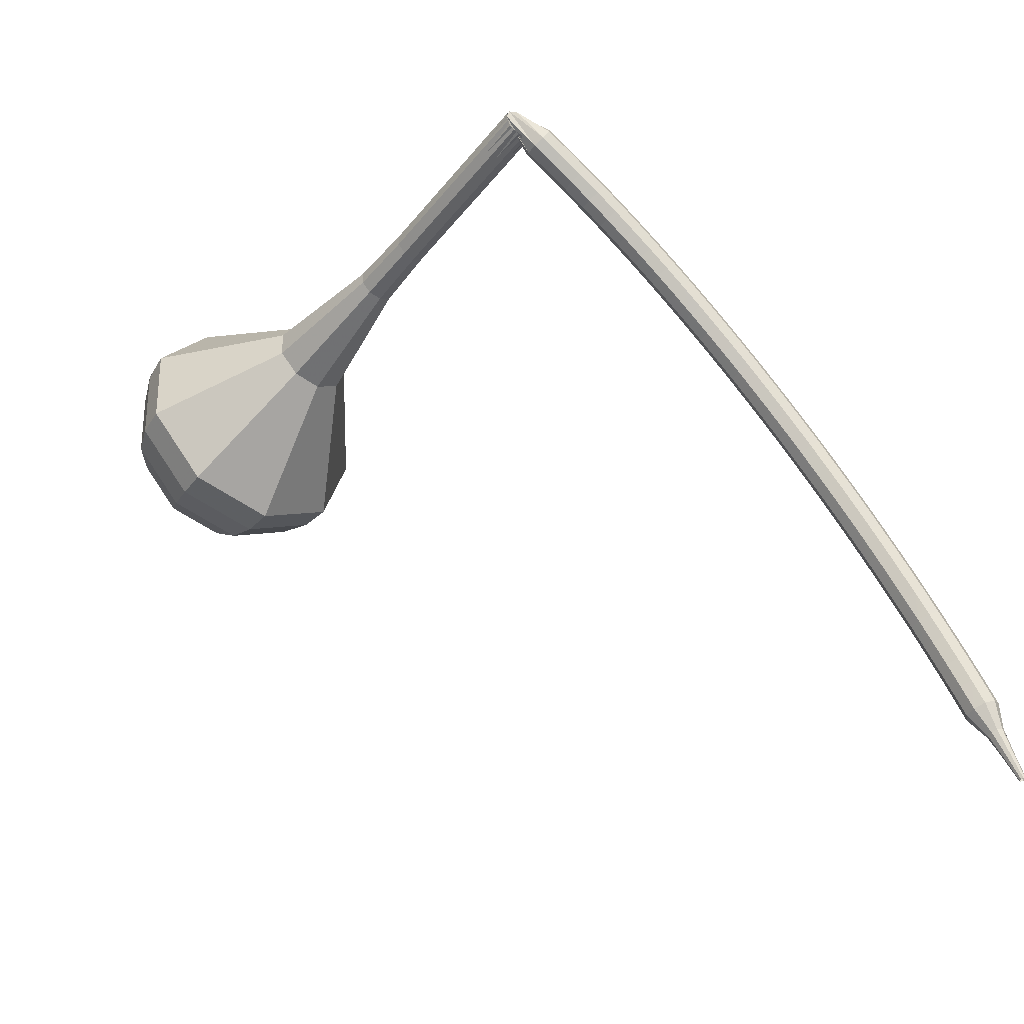
<metadata>
{"format":"obj","ext":"obj","renderer":"f3d","projection":"perspective","resolution":1024,"background":"white","views":[{"elev":-22.6,"azim":-128.9,"up":"+Y"}]}
</metadata>
<code>
g tube1
v 157.9 134.6 144.1
v 158.3 135.7 140.9
v 159.2 138.5 139.2
v 160.2 141.7 139.8
v 160.8 143.8 142.4
v 160.7 143.8 145.8
v 160 141.7 148.4
v 159 138.5 149
v 158.2 135.7 147.3
v 157.9 134.6 144.1
v 159.2 135.6 144.1
v 159.5 136.4 141.8
v 160.1 138.4 140.5
v 160.9 140.8 141
v 161.3 142.3 142.9
v 161.3 142.3 145.4
v 160.8 140.8 147.3
v 160 138.5 147.7
v 159.4 136.4 146.4
v 159.2 135.6 144.1
v 161.2 138.8 144.1
v 161.2 138.8 144.1
v 161.2 138.8 144.1
v 161.2 138.8 144.1
v 161.2 138.8 144.1
v 161.2 138.8 144.1
v 161.2 138.8 144.1
v 161.2 138.8 144.1
v 161.2 138.8 144.1
v 161.2 138.8 144.1
v 125.1 150.9 143.5
v 125 150.7 142.8
v 124.9 150.1 142.5
v 124.7 149.5 142.6
v 124.6 149.1 143.1
v 124.6 149.1 143.8
v 124.7 149.5 144.3
v 124.9 150.1 144.4
v 125.1 150.7 144.1
v 125.1 150.9 143.5
v 123.6 149.4 144.6
v 123.6 148.8 144.2
v 124.1 148.4 144
v 124.8 148.3 144.1
v 125.3 148.5 144.4
v 125.5 149 144.9
v 125.2 149.5 145.2
v 124.6 149.8 145.3
v 124 149.7 145.1
v 123.6 149.4 144.6
v 123.3 148.4 145.8
v 123.3 147.9 145.3
v 123.8 147.4 145.1
v 124.5 147.3 145.2
v 125 147.5 145.5
v 125.2 148 146
v 124.9 148.5 146.4
v 124.3 148.8 146.4
v 123.6 148.8 146.2
v 123.3 148.4 145.8
v 122.9 147.4 146.9
v 123 146.9 146.5
v 123.5 146.5 146.2
v 124.1 146.3 146.3
v 124.7 146.6 146.7
v 124.8 147 147.1
v 124.5 147.5 147.5
v 123.9 147.8 147.6
v 123.3 147.8 147.3
v 122.9 147.4 146.9
v 122.6 146.4 148
v 122.7 145.9 147.5
v 123.2 145.5 147.3
v 123.8 145.3 147.4
v 124.4 145.6 147.8
v 124.5 146 148.2
v 124.2 146.5 148.6
v 123.6 146.8 148.7
v 123 146.8 148.5
v 122.6 146.4 148
v 122.2 145.4 149.1
v 122.3 144.9 148.6
v 122.8 144.5 148.3
v 123.5 144.3 148.4
v 124 144.5 148.8
v 124.2 145 149.3
v 123.9 145.4 149.7
v 123.2 145.7 149.8
v 122.6 145.7 149.5
v 122.2 145.4 149.1
v 121.9 144.3 150.1
v 122 143.8 149.6
v 122.5 143.4 149.4
v 123.1 143.3 149.5
v 123.7 143.5 149.8
v 123.8 143.9 150.3
v 123.5 144.4 150.7
v 122.9 144.7 150.8
v 122.2 144.6 150.6
v 121.9 144.3 150.1
v 121.5 143.2 151.1
v 121.6 142.8 150.6
v 122.1 142.4 150.4
v 122.8 142.2 150.4
v 123.3 142.4 150.8
v 123.4 142.8 151.4
v 123.1 143.3 151.8
v 122.5 143.6 151.8
v 121.9 143.5 151.6
v 121.5 143.2 151.1
v 121.2 142.1 152.1
v 121.2 141.7 151.6
v 121.7 141.3 151.3
v 122.4 141.1 151.4
v 122.9 141.3 151.8
v 123.1 141.7 152.3
v 122.8 142.2 152.7
v 122.1 142.5 152.8
v 121.5 142.4 152.6
v 121.2 142.1 152.1
v 120.8 141 153
v 120.9 140.6 152.5
v 121.4 140.2 152.2
v 122 140 152.3
v 122.5 140.2 152.8
v 122.7 140.6 153.3
v 122.4 141 153.7
v 121.8 141.3 153.8
v 121.1 141.3 153.5
v 120.8 141 153
v 120.4 139.9 153.9
v 120.5 139.4 153.4
v 121 139 153.1
v 121.6 138.9 153.2
v 122.2 139.1 153.7
v 122.3 139.4 154.2
v 122 139.9 154.6
v 121.4 140.2 154.7
v 120.7 140.2 154.5
v 120.4 139.9 153.9
v 120 138.7 154.8
v 120.1 138.3 154.3
v 120.6 137.9 154
v 121.3 137.8 154.1
v 121.8 137.9 154.6
v 121.9 138.3 155.1
v 121.6 138.7 155.5
v 121 139 155.6
v 120.3 139 155.4
v 120 138.7 154.8
v 119.6 137.6 155.7
v 119.7 137.1 155.2
v 120.2 136.8 154.9
v 120.9 136.6 155
v 121.4 136.7 155.4
v 121.5 137.1 156
v 121.2 137.5 156.4
v 120.6 137.8 156.5
v 119.9 137.8 156.2
v 119.6 137.6 155.7
v 119.2 136.4 156.5
v 119.3 136 156
v 119.8 135.6 155.7
v 120.5 135.4 155.8
v 121 135.6 156.2
v 121.1 135.9 156.8
v 120.8 136.3 157.3
v 120.2 136.6 157.4
v 119.5 136.6 157.1
v 119.2 136.4 156.5
v 118.8 135.2 157.3
v 118.9 134.8 156.8
v 119.4 134.4 156.5
v 120 134.2 156.6
v 120.6 134.4 157.1
v 120.7 134.7 157.6
v 120.3 135.1 158.1
v 119.7 135.4 158.2
v 119.1 135.4 157.9
v 118.8 135.2 157.3
v 118.4 133.9 158.1
v 118.5 133.6 157.6
v 119 133.2 157.3
v 119.6 133 157.4
v 120.1 133.1 157.8
v 120.2 133.5 158.4
v 119.9 133.9 158.9
v 119.3 134.2 159
v 118.7 134.2 158.7
v 118.4 133.9 158.1
v 117.9 132.7 158.9
v 118 132.3 158.3
v 118.5 132 158
v 119.2 131.8 158.1
v 119.7 131.9 158.6
v 119.8 132.2 159.2
v 119.5 132.6 159.6
v 118.9 132.9 159.7
v 118.3 132.9 159.4
v 117.9 132.7 158.9
v 117.5 131.5 159.6
v 117.6 131.1 159
v 118.1 130.8 158.7
v 118.8 130.6 158.9
v 119.3 130.7 159.3
v 119.4 131 159.9
v 119 131.4 160.4
v 118.4 131.6 160.5
v 117.8 131.7 160.2
v 117.5 131.5 159.6
v 117 130.2 160.3
v 117.2 129.9 159.7
v 117.7 129.5 159.4
v 118.3 129.3 159.5
v 118.8 129.4 160
v 118.9 129.7 160.6
v 118.6 130.1 161.1
v 118 130.4 161.2
v 117.4 130.4 160.9
v 117 130.2 160.3
v 116.6 129 161
v 116.7 128.6 160.4
v 117.2 128.3 160.1
v 117.9 128.1 160.2
v 118.4 128.2 160.7
v 118.5 128.4 161.3
v 118.1 128.8 161.8
v 117.5 129.1 161.9
v 116.9 129.1 161.6
v 116.6 129 161
v 116.1 127.7 161.6
v 116.3 127.3 161.1
v 116.8 127 160.7
v 117.4 126.8 160.9
v 117.9 126.9 161.3
v 118 127.2 162
v 117.7 127.5 162.4
v 117 127.8 162.5
v 116.4 127.9 162.2
v 116.1 127.7 161.6
v 115.7 126.4 162.3
v 115.8 126.1 161.7
v 116.3 125.7 161.4
v 116.9 125.5 161.5
v 117.4 125.6 161.9
v 117.5 125.8 162.6
v 117.2 126.2 163.1
v 116.6 126.5 163.2
v 116 126.5 162.8
v 115.7 126.4 162.3
v 115.2 125.1 162.8
v 115.3 124.8 162.2
v 115.8 124.4 161.9
v 116.5 124.3 162
v 116.9 124.3 162.5
v 117 124.5 163.2
v 116.7 124.9 163.6
v 116.1 125.1 163.8
v 115.5 125.2 163.4
v 115.2 125.1 162.8
v 114.7 123.8 163.4
v 114.8 123.5 162.8
v 115.3 123.1 162.5
v 116 123 162.6
v 116.5 123 163.1
v 116.5 123.2 163.7
v 116.2 123.5 164.2
v 115.6 123.8 164.3
v 115 123.9 164
v 114.7 123.8 163.4
v 114.2 122.4 163.9
v 114.3 122.2 163.3
v 114.8 121.8 163
v 115.5 121.6 163.1
v 116 121.7 163.6
v 116 121.9 164.2
v 115.7 122.2 164.7
v 115.1 122.5 164.9
v 114.5 122.6 164.5
v 114.2 122.4 163.9
v 113.7 121.1 164.4
v 113.8 120.8 163.8
v 114.3 120.5 163.5
v 115 120.3 163.6
v 115.5 120.3 164.1
v 115.5 120.5 164.7
v 115.2 120.8 165.2
v 114.6 121.1 165.3
v 114 121.2 165
v 113.7 121.1 164.4
v 113.2 119.8 164.9
v 113.3 119.5 164.2
v 113.8 119.2 163.9
v 114.5 119 164
v 114.9 119 164.5
v 115 119.2 165.2
v 114.7 119.5 165.7
v 114 119.7 165.8
v 113.4 119.9 165.5
v 113.2 119.8 164.9
v 112.6 118.4 165.3
v 112.8 118.2 164.7
v 113.3 117.9 164.3
v 113.9 117.7 164.5
v 114.4 117.6 165
v 114.5 117.8 165.6
v 114.1 118.1 166.1
v 113.5 118.4 166.2
v 112.9 118.5 165.9
v 112.6 118.4 165.3
v 112.1 117.1 165.7
v 112.3 116.8 165
v 112.8 116.5 164.7
v 113.4 116.3 164.8
v 113.9 116.3 165.3
v 113.9 116.4 166
v 113.6 116.7 166.5
v 113 117 166.6
v 112.4 117.1 166.3
v 112.1 117.1 165.7
v 111.6 115.7 166
v 111.7 115.5 165.4
v 112.2 115.2 165
v 112.9 115 165.2
v 113.3 114.9 165.7
v 113.4 115 166.3
v 113 115.3 166.9
v 112.4 115.6 167
v 111.8 115.7 166.6
v 111.6 115.7 166
v 111.5 114.1 166.3
v 111.5 114 166
v 111.8 113.9 165.8
v 112.1 113.8 165.9
v 112.3 113.7 166.1
v 112.4 113.8 166.5
v 112.2 113.9 166.7
v 111.9 114.1 166.8
v 111.6 114.2 166.6
v 111.5 114.1 166.3
v 111.1 112.7 166.6
v 111.1 112.6 166.4
v 111.3 112.6 166.2
v 111.5 112.5 166.3
v 111.6 112.4 166.5
v 111.7 112.5 166.7
v 111.5 112.6 166.8
v 111.3 112.7 166.9
v 111.1 112.7 166.8
v 111.1 112.7 166.6
v 110.6 111.3 166.8
v 110.6 111.2 166.7
v 110.7 111.2 166.6
v 110.9 111.1 166.7
v 111 111.1 166.8
v 111 111.1 166.9
v 110.9 111.2 167
v 110.8 111.3 167
v 110.7 111.3 166.9
v 110.6 111.3 166.8
f 1 2 12
f 12 11 1
f 2 3 13
f 13 12 2
f 3 4 14
f 14 13 3
f 4 5 15
f 15 14 4
f 5 6 16
f 16 15 5
f 6 7 17
f 17 16 6
f 7 8 18
f 18 17 7
f 8 9 19
f 19 18 8
f 9 10 20
f 20 19 9
f 11 12 22
f 22 21 11
f 12 13 23
f 23 22 12
f 13 14 24
f 24 23 13
f 14 15 25
f 25 24 14
f 15 16 26
f 26 25 15
f 16 17 27
f 27 26 16
f 17 18 28
f 28 27 17
f 18 19 29
f 29 28 18
f 19 20 30
f 30 29 19
f 21 22 32
f 32 31 21
f 22 23 33
f 33 32 22
f 23 24 34
f 34 33 23
f 24 25 35
f 35 34 24
f 25 26 36
f 36 35 25
f 26 27 37
f 37 36 26
f 27 28 38
f 38 37 27
f 28 29 39
f 39 38 28
f 29 30 40
f 40 39 29
f 31 32 42
f 42 41 31
f 32 33 43
f 43 42 32
f 33 34 44
f 44 43 33
f 34 35 45
f 45 44 34
f 35 36 46
f 46 45 35
f 36 37 47
f 47 46 36
f 37 38 48
f 48 47 37
f 38 39 49
f 49 48 38
f 39 40 50
f 50 49 39
f 41 42 52
f 52 51 41
f 42 43 53
f 53 52 42
f 43 44 54
f 54 53 43
f 44 45 55
f 55 54 44
f 45 46 56
f 56 55 45
f 46 47 57
f 57 56 46
f 47 48 58
f 58 57 47
f 48 49 59
f 59 58 48
f 49 50 60
f 60 59 49
f 51 52 62
f 62 61 51
f 52 53 63
f 63 62 52
f 53 54 64
f 64 63 53
f 54 55 65
f 65 64 54
f 55 56 66
f 66 65 55
f 56 57 67
f 67 66 56
f 57 58 68
f 68 67 57
f 58 59 69
f 69 68 58
f 59 60 70
f 70 69 59
f 61 62 72
f 72 71 61
f 62 63 73
f 73 72 62
f 63 64 74
f 74 73 63
f 64 65 75
f 75 74 64
f 65 66 76
f 76 75 65
f 66 67 77
f 77 76 66
f 67 68 78
f 78 77 67
f 68 69 79
f 79 78 68
f 69 70 80
f 80 79 69
f 71 72 82
f 82 81 71
f 72 73 83
f 83 82 72
f 73 74 84
f 84 83 73
f 74 75 85
f 85 84 74
f 75 76 86
f 86 85 75
f 76 77 87
f 87 86 76
f 77 78 88
f 88 87 77
f 78 79 89
f 89 88 78
f 79 80 90
f 90 89 79
f 81 82 92
f 92 91 81
f 82 83 93
f 93 92 82
f 83 84 94
f 94 93 83
f 84 85 95
f 95 94 84
f 85 86 96
f 96 95 85
f 86 87 97
f 97 96 86
f 87 88 98
f 98 97 87
f 88 89 99
f 99 98 88
f 89 90 100
f 100 99 89
f 91 92 102
f 102 101 91
f 92 93 103
f 103 102 92
f 93 94 104
f 104 103 93
f 94 95 105
f 105 104 94
f 95 96 106
f 106 105 95
f 96 97 107
f 107 106 96
f 97 98 108
f 108 107 97
f 98 99 109
f 109 108 98
f 99 100 110
f 110 109 99
f 101 102 112
f 112 111 101
f 102 103 113
f 113 112 102
f 103 104 114
f 114 113 103
f 104 105 115
f 115 114 104
f 105 106 116
f 116 115 105
f 106 107 117
f 117 116 106
f 107 108 118
f 118 117 107
f 108 109 119
f 119 118 108
f 109 110 120
f 120 119 109
f 111 112 122
f 122 121 111
f 112 113 123
f 123 122 112
f 113 114 124
f 124 123 113
f 114 115 125
f 125 124 114
f 115 116 126
f 126 125 115
f 116 117 127
f 127 126 116
f 117 118 128
f 128 127 117
f 118 119 129
f 129 128 118
f 119 120 130
f 130 129 119
f 121 122 132
f 132 131 121
f 122 123 133
f 133 132 122
f 123 124 134
f 134 133 123
f 124 125 135
f 135 134 124
f 125 126 136
f 136 135 125
f 126 127 137
f 137 136 126
f 127 128 138
f 138 137 127
f 128 129 139
f 139 138 128
f 129 130 140
f 140 139 129
f 131 132 142
f 142 141 131
f 132 133 143
f 143 142 132
f 133 134 144
f 144 143 133
f 134 135 145
f 145 144 134
f 135 136 146
f 146 145 135
f 136 137 147
f 147 146 136
f 137 138 148
f 148 147 137
f 138 139 149
f 149 148 138
f 139 140 150
f 150 149 139
f 141 142 152
f 152 151 141
f 142 143 153
f 153 152 142
f 143 144 154
f 154 153 143
f 144 145 155
f 155 154 144
f 145 146 156
f 156 155 145
f 146 147 157
f 157 156 146
f 147 148 158
f 158 157 147
f 148 149 159
f 159 158 148
f 149 150 160
f 160 159 149
f 151 152 162
f 162 161 151
f 152 153 163
f 163 162 152
f 153 154 164
f 164 163 153
f 154 155 165
f 165 164 154
f 155 156 166
f 166 165 155
f 156 157 167
f 167 166 156
f 157 158 168
f 168 167 157
f 158 159 169
f 169 168 158
f 159 160 170
f 170 169 159
f 161 162 172
f 172 171 161
f 162 163 173
f 173 172 162
f 163 164 174
f 174 173 163
f 164 165 175
f 175 174 164
f 165 166 176
f 176 175 165
f 166 167 177
f 177 176 166
f 167 168 178
f 178 177 167
f 168 169 179
f 179 178 168
f 169 170 180
f 180 179 169
f 171 172 182
f 182 181 171
f 172 173 183
f 183 182 172
f 173 174 184
f 184 183 173
f 174 175 185
f 185 184 174
f 175 176 186
f 186 185 175
f 176 177 187
f 187 186 176
f 177 178 188
f 188 187 177
f 178 179 189
f 189 188 178
f 179 180 190
f 190 189 179
f 181 182 192
f 192 191 181
f 182 183 193
f 193 192 182
f 183 184 194
f 194 193 183
f 184 185 195
f 195 194 184
f 185 186 196
f 196 195 185
f 186 187 197
f 197 196 186
f 187 188 198
f 198 197 187
f 188 189 199
f 199 198 188
f 189 190 200
f 200 199 189
f 191 192 202
f 202 201 191
f 192 193 203
f 203 202 192
f 193 194 204
f 204 203 193
f 194 195 205
f 205 204 194
f 195 196 206
f 206 205 195
f 196 197 207
f 207 206 196
f 197 198 208
f 208 207 197
f 198 199 209
f 209 208 198
f 199 200 210
f 210 209 199
f 201 202 212
f 212 211 201
f 202 203 213
f 213 212 202
f 203 204 214
f 214 213 203
f 204 205 215
f 215 214 204
f 205 206 216
f 216 215 205
f 206 207 217
f 217 216 206
f 207 208 218
f 218 217 207
f 208 209 219
f 219 218 208
f 209 210 220
f 220 219 209
f 211 212 222
f 222 221 211
f 212 213 223
f 223 222 212
f 213 214 224
f 224 223 213
f 214 215 225
f 225 224 214
f 215 216 226
f 226 225 215
f 216 217 227
f 227 226 216
f 217 218 228
f 228 227 217
f 218 219 229
f 229 228 218
f 219 220 230
f 230 229 219
f 221 222 232
f 232 231 221
f 222 223 233
f 233 232 222
f 223 224 234
f 234 233 223
f 224 225 235
f 235 234 224
f 225 226 236
f 236 235 225
f 226 227 237
f 237 236 226
f 227 228 238
f 238 237 227
f 228 229 239
f 239 238 228
f 229 230 240
f 240 239 229
f 231 232 242
f 242 241 231
f 232 233 243
f 243 242 232
f 233 234 244
f 244 243 233
f 234 235 245
f 245 244 234
f 235 236 246
f 246 245 235
f 236 237 247
f 247 246 236
f 237 238 248
f 248 247 237
f 238 239 249
f 249 248 238
f 239 240 250
f 250 249 239
f 241 242 252
f 252 251 241
f 242 243 253
f 253 252 242
f 243 244 254
f 254 253 243
f 244 245 255
f 255 254 244
f 245 246 256
f 256 255 245
f 246 247 257
f 257 256 246
f 247 248 258
f 258 257 247
f 248 249 259
f 259 258 248
f 249 250 260
f 260 259 249
f 251 252 262
f 262 261 251
f 252 253 263
f 263 262 252
f 253 254 264
f 264 263 253
f 254 255 265
f 265 264 254
f 255 256 266
f 266 265 255
f 256 257 267
f 267 266 256
f 257 258 268
f 268 267 257
f 258 259 269
f 269 268 258
f 259 260 270
f 270 269 259
f 261 262 272
f 272 271 261
f 262 263 273
f 273 272 262
f 263 264 274
f 274 273 263
f 264 265 275
f 275 274 264
f 265 266 276
f 276 275 265
f 266 267 277
f 277 276 266
f 267 268 278
f 278 277 267
f 268 269 279
f 279 278 268
f 269 270 280
f 280 279 269
f 271 272 282
f 282 281 271
f 272 273 283
f 283 282 272
f 273 274 284
f 284 283 273
f 274 275 285
f 285 284 274
f 275 276 286
f 286 285 275
f 276 277 287
f 287 286 276
f 277 278 288
f 288 287 277
f 278 279 289
f 289 288 278
f 279 280 290
f 290 289 279
f 281 282 292
f 292 291 281
f 282 283 293
f 293 292 282
f 283 284 294
f 294 293 283
f 284 285 295
f 295 294 284
f 285 286 296
f 296 295 285
f 286 287 297
f 297 296 286
f 287 288 298
f 298 297 287
f 288 289 299
f 299 298 288
f 289 290 300
f 300 299 289
f 291 292 302
f 302 301 291
f 292 293 303
f 303 302 292
f 293 294 304
f 304 303 293
f 294 295 305
f 305 304 294
f 295 296 306
f 306 305 295
f 296 297 307
f 307 306 296
f 297 298 308
f 308 307 297
f 298 299 309
f 309 308 298
f 299 300 310
f 310 309 299
f 301 302 312
f 312 311 301
f 302 303 313
f 313 312 302
f 303 304 314
f 314 313 303
f 304 305 315
f 315 314 304
f 305 306 316
f 316 315 305
f 306 307 317
f 317 316 306
f 307 308 318
f 318 317 307
f 308 309 319
f 319 318 308
f 309 310 320
f 320 319 309
f 311 312 322
f 322 321 311
f 312 313 323
f 323 322 312
f 313 314 324
f 324 323 313
f 314 315 325
f 325 324 314
f 315 316 326
f 326 325 315
f 316 317 327
f 327 326 316
f 317 318 328
f 328 327 317
f 318 319 329
f 329 328 318
f 319 320 330
f 330 329 319
f 321 322 332
f 332 331 321
f 322 323 333
f 333 332 322
f 323 324 334
f 334 333 323
f 324 325 335
f 335 334 324
f 325 326 336
f 336 335 325
f 326 327 337
f 337 336 326
f 327 328 338
f 338 337 327
f 328 329 339
f 339 338 328
f 329 330 340
f 340 339 329
f 331 332 342
f 342 341 331
f 332 333 343
f 343 342 332
f 333 334 344
f 344 343 333
f 334 335 345
f 345 344 334
f 335 336 346
f 346 345 335
f 336 337 347
f 347 346 336
f 337 338 348
f 348 347 337
f 338 339 349
f 349 348 338
f 339 340 350
f 350 349 339
f 341 342 352
f 352 351 341
f 342 343 353
f 353 352 342
f 343 344 354
f 354 353 343
f 344 345 355
f 355 354 344
f 345 346 356
f 356 355 345
f 346 347 357
f 357 356 346
f 347 348 358
f 358 357 347
f 348 349 359
f 359 358 348
f 349 350 360
f 360 359 349
v 124.6 149 143.5
v 124.6 149.2 142.8
v 124.8 149.8 142.5
v 125 150.5 142.6
v 125.1 150.9 143.1
v 125.1 150.9 143.8
v 125 150.5 144.3
v 124.8 149.8 144.4
v 124.6 149.2 144.1
v 124.6 149 143.5
v 128.2 147.9 143.5
v 128.3 148.1 142.9
v 128.5 148.7 142.5
v 128.7 149.3 142.7
v 128.8 149.8 143.2
v 128.8 149.8 143.9
v 128.6 149.3 144.4
v 128.4 148.7 144.5
v 128.3 148.1 144.2
v 128.2 147.9 143.5
v 131.8 146.8 143.6
v 131.9 147 143
v 132.1 147.6 142.6
v 132.3 148.2 142.7
v 132.4 148.6 143.3
v 132.4 148.6 143.9
v 132.3 148.2 144.5
v 132.1 147.6 144.6
v 131.9 147 144.2
v 131.8 146.8 143.6
v 135.5 145.7 143.7
v 135.6 145.9 143
v 135.7 146.4 142.7
v 135.9 147.1 142.8
v 136.1 147.5 143.3
v 136 147.5 144
v 135.9 147.1 144.5
v 135.7 146.5 144.6
v 135.5 145.9 144.3
v 135.5 145.7 143.7
v 139.1 144.4 143.7
v 139.2 144.6 143
v 139.4 145.3 142.6
v 139.6 146 142.7
v 139.7 146.5 143.3
v 139.7 146.5 144.1
v 139.6 146 144.7
v 139.3 145.3 144.9
v 139.2 144.7 144.5
v 139.1 144.4 143.7
v 146 140.9 143.9
v 146.2 141.5 142.3
v 146.6 142.8 141.5
v 147.1 144.4 141.8
v 147.4 145.4 143
v 147.4 145.4 144.7
v 147 144.4 146
v 146.5 142.9 146.2
v 146.1 141.5 145.4
v 146 140.9 143.9
v 151.8 133.8 144
v 152.4 135.5 139.2
v 153.7 139.7 136.6
v 155.2 144.6 137.5
v 156.1 147.7 141.4
v 156 147.7 146.6
v 155 144.6 150.5
v 153.5 139.8 151.4
v 152.2 135.5 148.8
v 151.8 133.8 144
v 153.7 133.5 144
v 154.2 135.1 139.4
v 155.5 139.2 136.9
v 157 143.9 137.7
v 157.8 147 141.5
v 157.8 147 146.5
v 156.8 144 150.3
v 155.3 139.3 151.2
v 154.1 135.2 148.7
v 153.7 133.5 144
v 155.7 133.7 144.1
v 156.2 135.1 139.9
v 157.4 138.8 137.7
v 158.6 143 138.4
v 159.4 145.7 141.8
v 159.3 145.7 146.3
v 158.4 143 149.7
v 157.1 138.9 150.5
v 156 135.2 148.2
v 155.7 133.7 144.1
v 157.9 134.6 144.1
v 158.3 135.7 140.9
v 159.2 138.5 139.2
v 160.2 141.7 139.8
v 160.8 143.8 142.4
v 160.7 143.8 145.8
v 160 141.7 148.4
v 159 138.5 149
v 158.2 135.7 147.3
v 157.9 134.6 144.1
v 159.2 135.6 144.1
v 159.5 136.4 141.8
v 160.1 138.4 140.5
v 160.9 140.8 141
v 161.3 142.3 142.9
v 161.3 142.3 145.4
v 160.8 140.8 147.3
v 160 138.5 147.7
v 159.4 136.4 146.4
v 159.2 135.6 144.1
v 161.2 138.8 144.1
v 161.2 138.8 144.1
v 161.2 138.8 144.1
v 161.2 138.8 144.1
v 161.2 138.8 144.1
v 161.2 138.8 144.1
v 161.2 138.8 144.1
v 161.2 138.8 144.1
v 161.2 138.8 144.1
v 161.2 138.8 144.1
f 361 362 372
f 372 371 361
f 362 363 373
f 373 372 362
f 363 364 374
f 374 373 363
f 364 365 375
f 375 374 364
f 365 366 376
f 376 375 365
f 366 367 377
f 377 376 366
f 367 368 378
f 378 377 367
f 368 369 379
f 379 378 368
f 369 370 380
f 380 379 369
f 371 372 382
f 382 381 371
f 372 373 383
f 383 382 372
f 373 374 384
f 384 383 373
f 374 375 385
f 385 384 374
f 375 376 386
f 386 385 375
f 376 377 387
f 387 386 376
f 377 378 388
f 388 387 377
f 378 379 389
f 389 388 378
f 379 380 390
f 390 389 379
f 381 382 392
f 392 391 381
f 382 383 393
f 393 392 382
f 383 384 394
f 394 393 383
f 384 385 395
f 395 394 384
f 385 386 396
f 396 395 385
f 386 387 397
f 397 396 386
f 387 388 398
f 398 397 387
f 388 389 399
f 399 398 388
f 389 390 400
f 400 399 389
f 391 392 402
f 402 401 391
f 392 393 403
f 403 402 392
f 393 394 404
f 404 403 393
f 394 395 405
f 405 404 394
f 395 396 406
f 406 405 395
f 396 397 407
f 407 406 396
f 397 398 408
f 408 407 397
f 398 399 409
f 409 408 398
f 399 400 410
f 410 409 399
f 401 402 412
f 412 411 401
f 402 403 413
f 413 412 402
f 403 404 414
f 414 413 403
f 404 405 415
f 415 414 404
f 405 406 416
f 416 415 405
f 406 407 417
f 417 416 406
f 407 408 418
f 418 417 407
f 408 409 419
f 419 418 408
f 409 410 420
f 420 419 409
f 411 412 422
f 422 421 411
f 412 413 423
f 423 422 412
f 413 414 424
f 424 423 413
f 414 415 425
f 425 424 414
f 415 416 426
f 426 425 415
f 416 417 427
f 427 426 416
f 417 418 428
f 428 427 417
f 418 419 429
f 429 428 418
f 419 420 430
f 430 429 419
f 421 422 432
f 432 431 421
f 422 423 433
f 433 432 422
f 423 424 434
f 434 433 423
f 424 425 435
f 435 434 424
f 425 426 436
f 436 435 425
f 426 427 437
f 437 436 426
f 427 428 438
f 438 437 427
f 428 429 439
f 439 438 428
f 429 430 440
f 440 439 429
f 431 432 442
f 442 441 431
f 432 433 443
f 443 442 432
f 433 434 444
f 444 443 433
f 434 435 445
f 445 444 434
f 435 436 446
f 446 445 435
f 436 437 447
f 447 446 436
f 437 438 448
f 448 447 437
f 438 439 449
f 449 448 438
f 439 440 450
f 450 449 439
f 441 442 452
f 452 451 441
f 442 443 453
f 453 452 442
f 443 444 454
f 454 453 443
f 444 445 455
f 455 454 444
f 445 446 456
f 456 455 445
f 446 447 457
f 457 456 446
f 447 448 458
f 458 457 447
f 448 449 459
f 459 458 448
f 449 450 460
f 460 459 449
f 451 452 462
f 462 461 451
f 452 453 463
f 463 462 452
f 453 454 464
f 464 463 453
f 454 455 465
f 465 464 454
f 455 456 466
f 466 465 455
f 456 457 467
f 467 466 456
f 457 458 468
f 468 467 457
f 458 459 469
f 469 468 458
f 459 460 470
f 470 469 459
f 461 462 472
f 472 471 461
f 462 463 473
f 473 472 462
f 463 464 474
f 474 473 463
f 464 465 475
f 475 474 464
f 465 466 476
f 476 475 465
f 466 467 477
f 477 476 466
f 467 468 478
f 478 477 467
f 468 469 479
f 479 478 468
f 469 470 480
f 480 479 469
g

</code>
